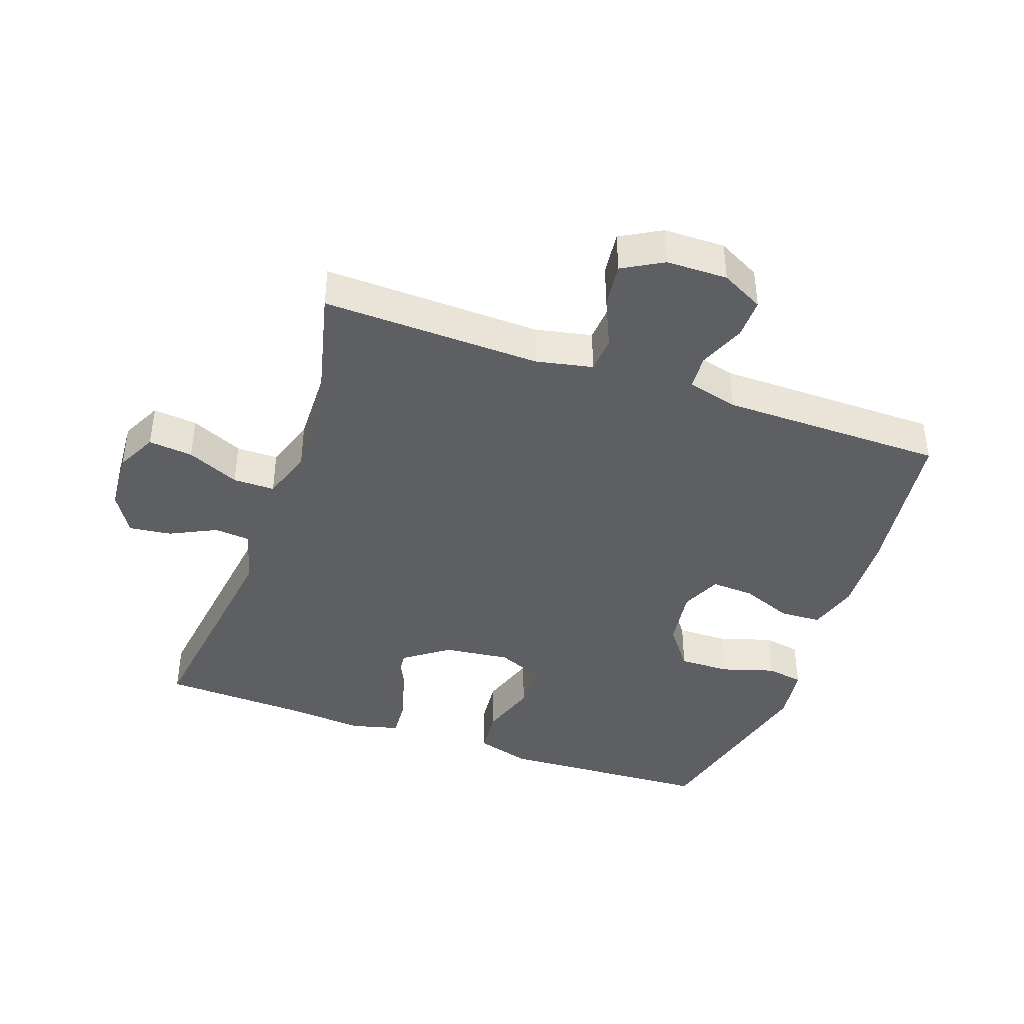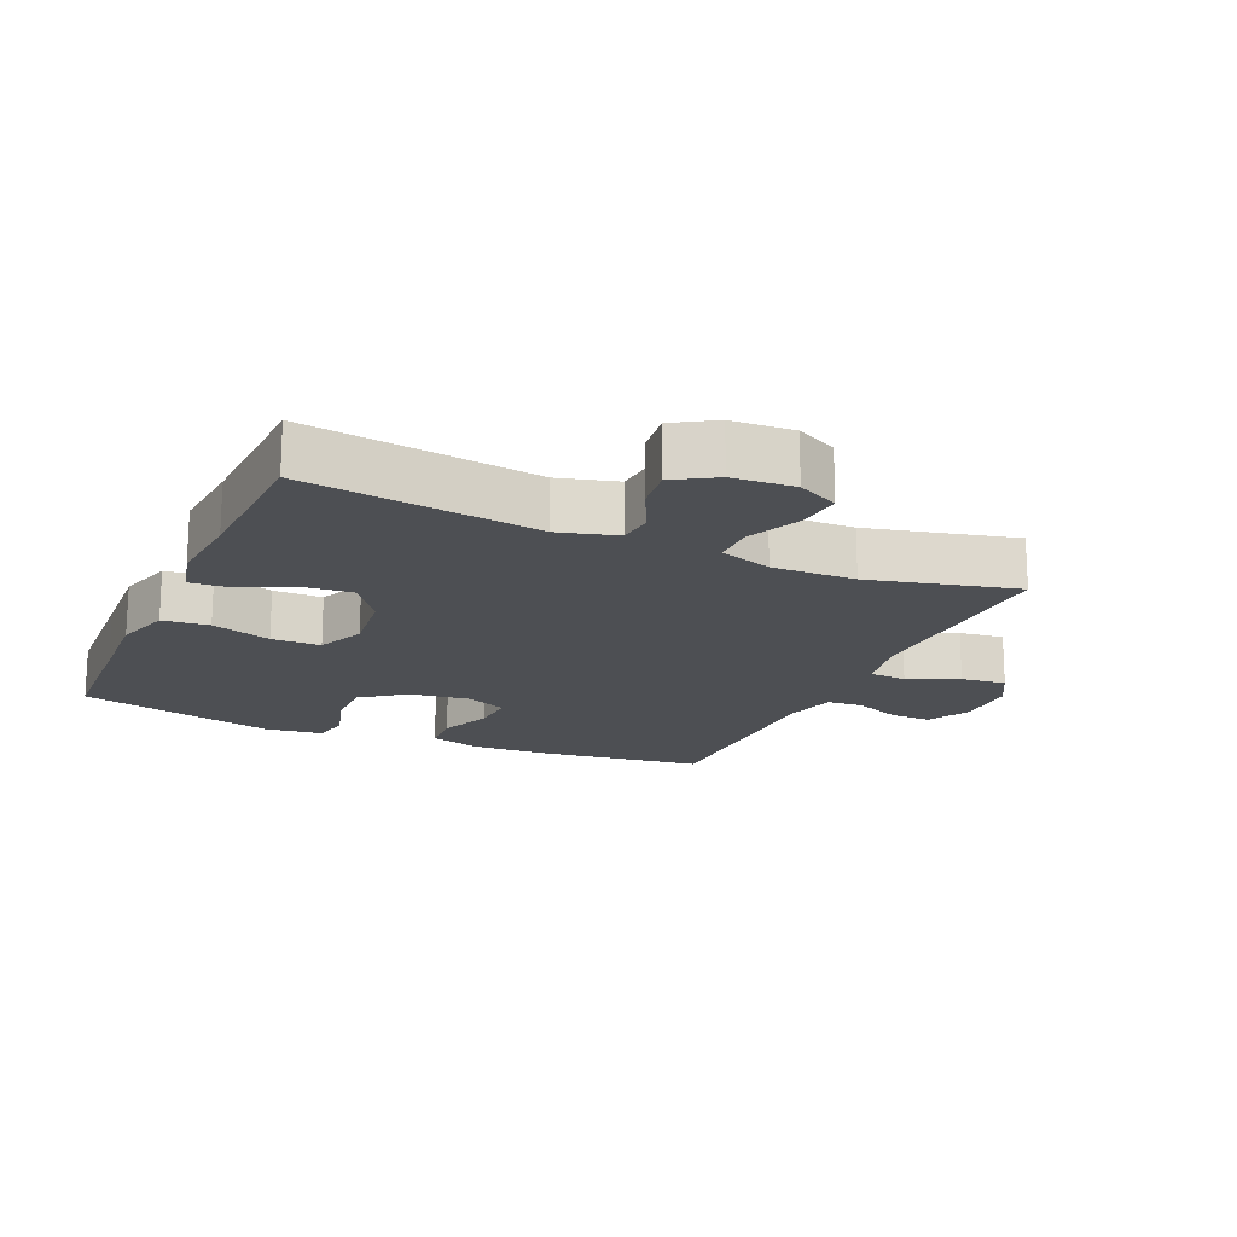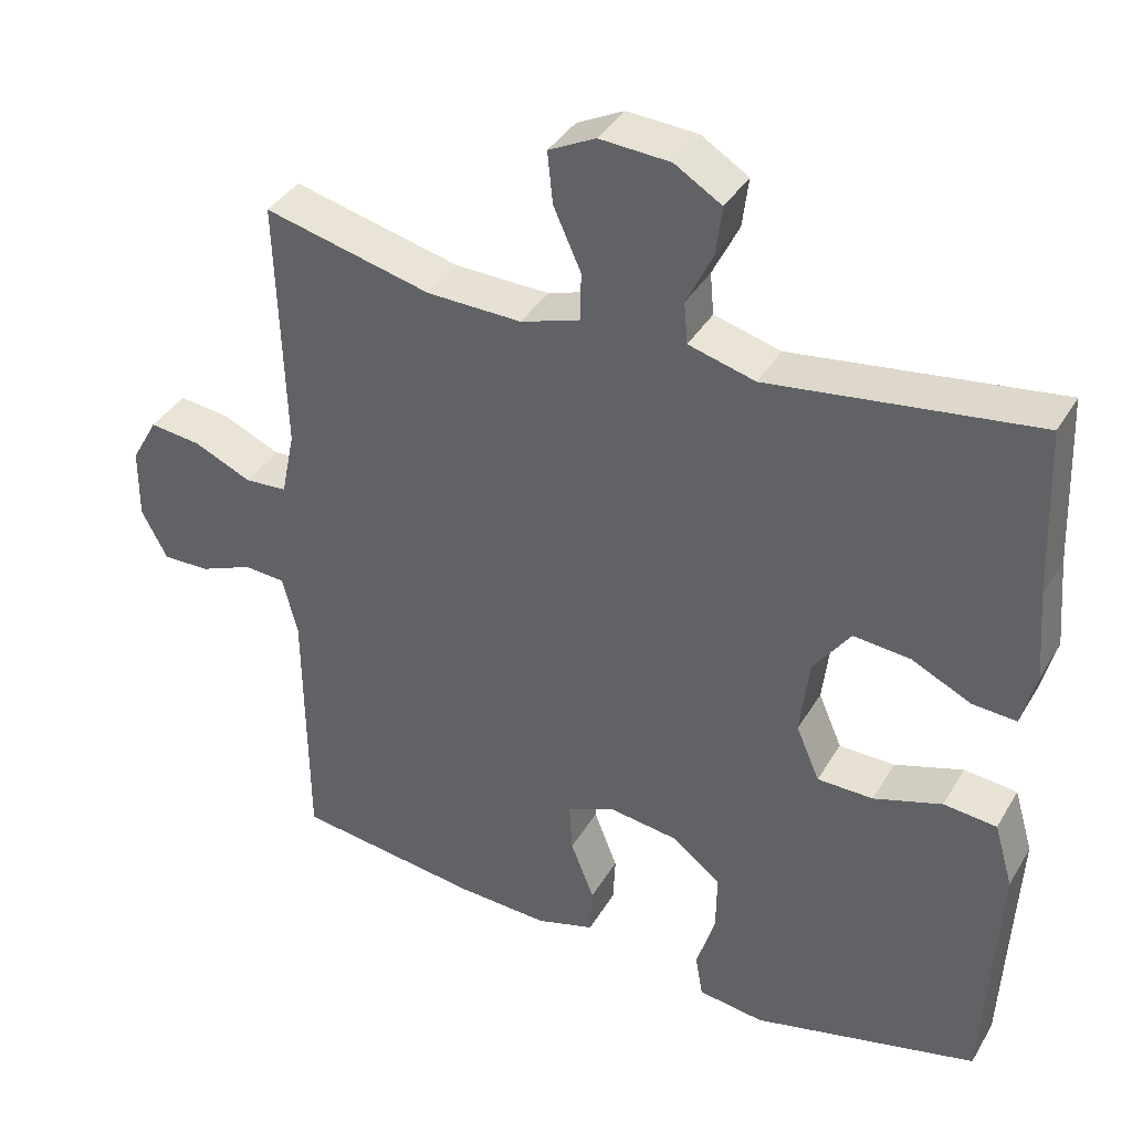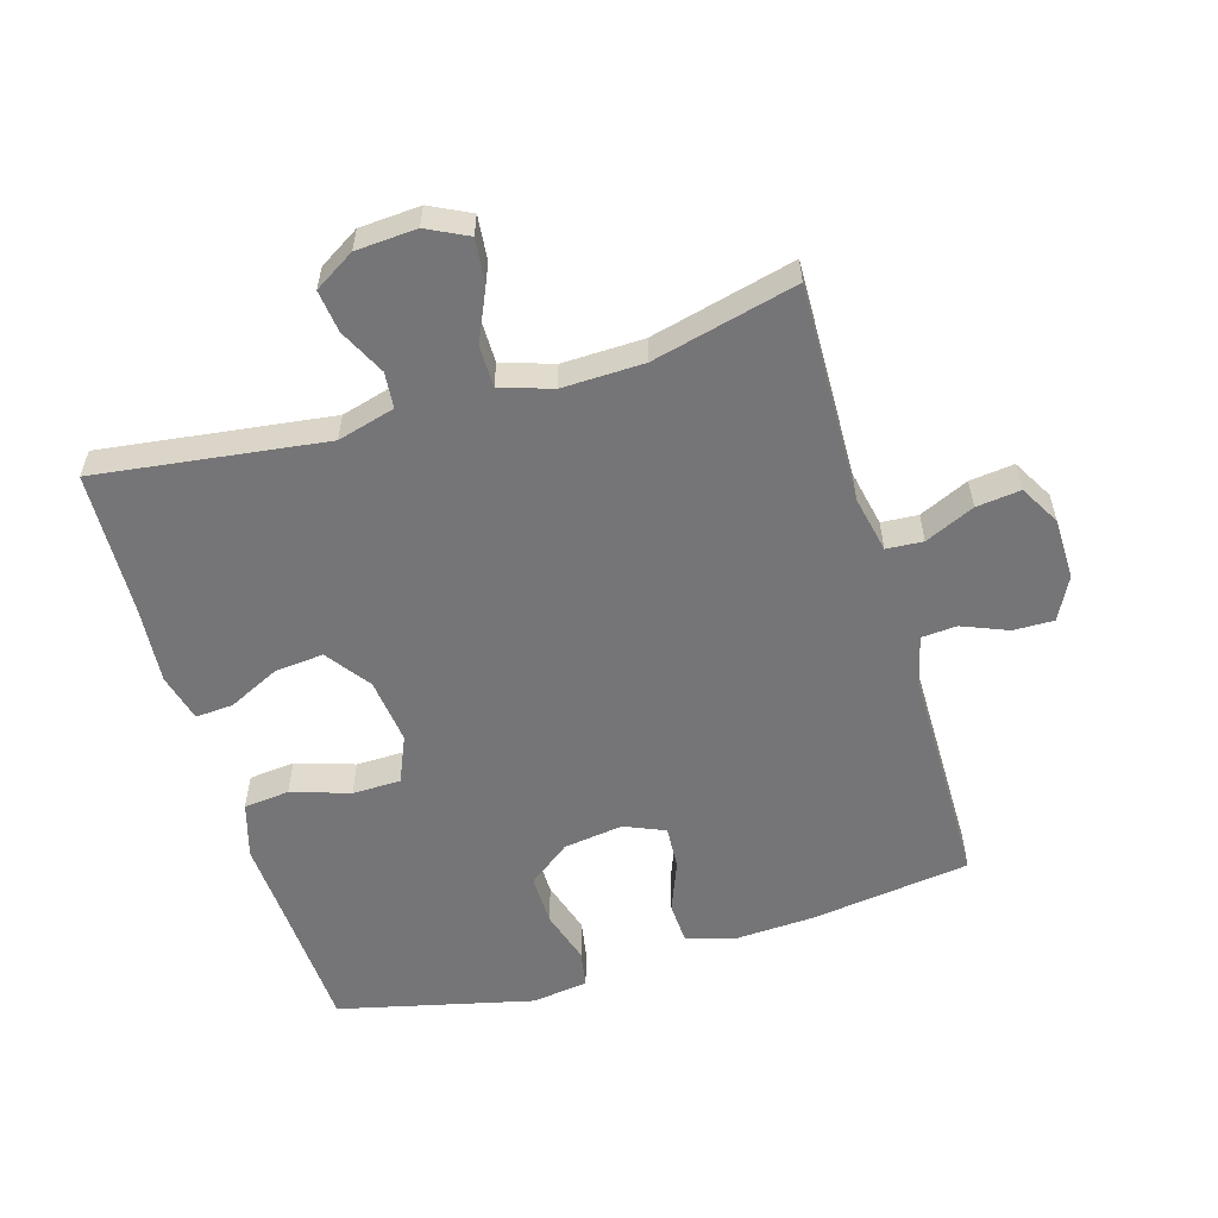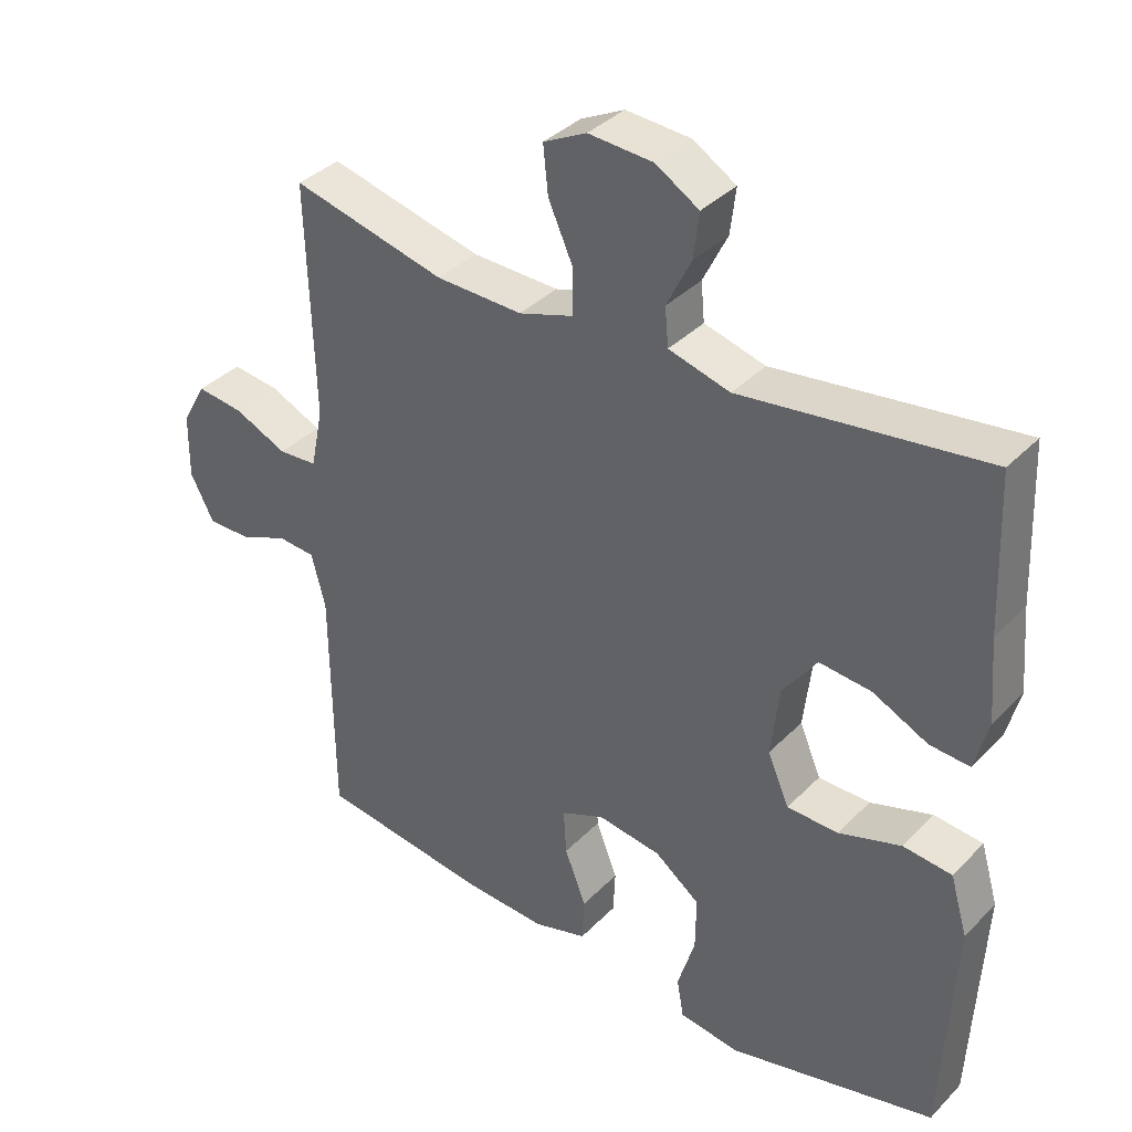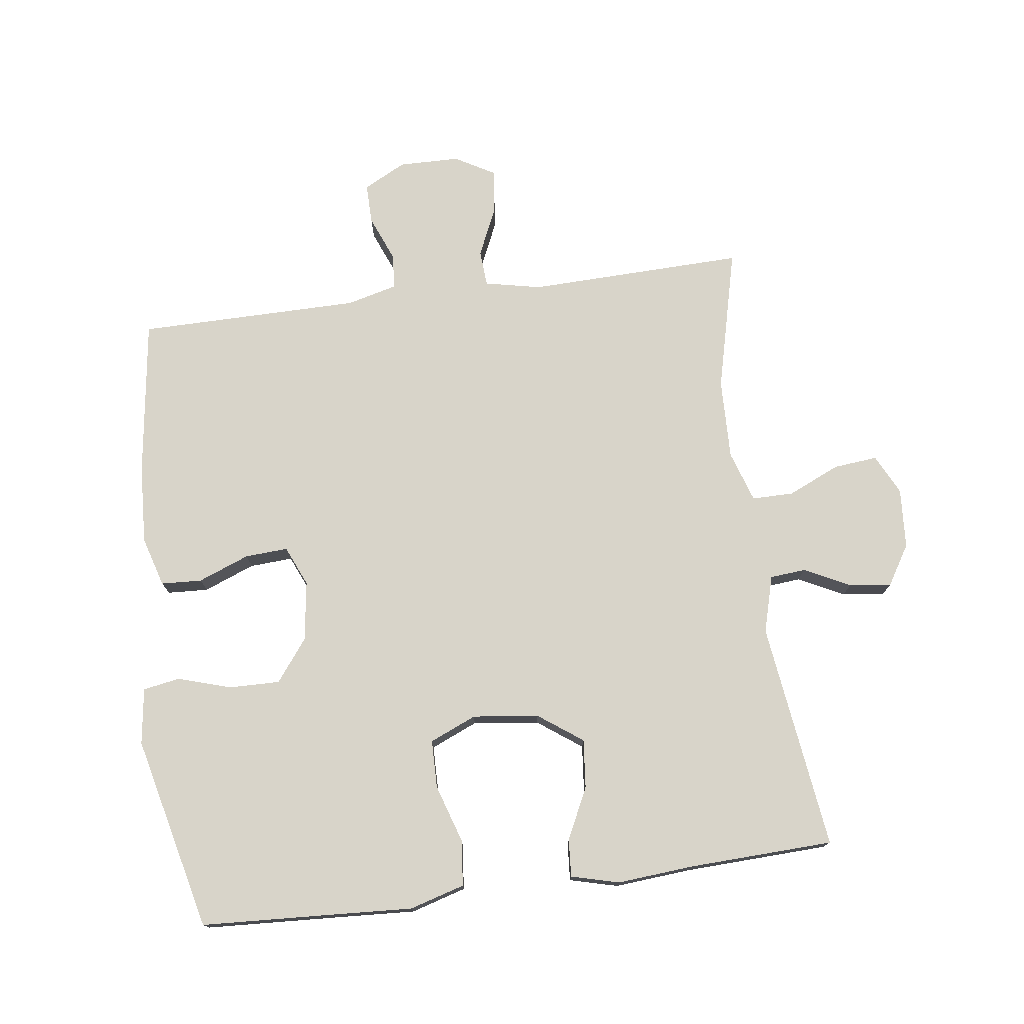
<metadata>
{"format":"obj","ext":"obj","renderer":"f3d","projection":"perspective","resolution":1024,"background":"white","views":[{"elev":-41.2,"azim":70.6,"up":"+Y"},{"elev":-17.6,"azim":-24.0,"up":"+Y"},{"elev":38.0,"azim":-152.5,"up":"+Z"},{"elev":-56.6,"azim":16.7,"up":"+Y"},{"elev":36.7,"azim":-142.1,"up":"+Z"},{"elev":75.4,"azim":-97.4,"up":"+Y"}]}
</metadata>
<code>
v -0.5 0.07 0.5
v -0.149 0.07 0.453
v -0.061 0.07 0.477
v -0.056 0.07 0.532
v -0.091 0.07 0.603
v -0.099 0.07 0.668
v -0.037 0.07 0.706
v 0.056 0.07 0.712
v 0.118 0.07 0.681
v 0.111 0.07 0.613
v 0.075 0.07 0.533
v 0.075 0.07 0.469
v 0.154 0.07 0.443
v 0.279 0.07 0.446
v 0.5 0.07 0.5
v 0.49 0.07 0.165
v 0.508 0.07 0.078
v 0.564 0.07 0.074
v 0.64 0.07 0.108
v 0.708 0.07 0.116
v 0.743 0.07 0.054
v 0.744 0.07 -0.04
v 0.71 0.07 -0.105
v 0.648 0.07 -0.104
v 0.577 0.07 -0.075
v 0.523 0.07 -0.079
v 0.503 0.07 -0.157
v 0.5 0.07 -0.5
v 0.255 0.07 -0.533
v 0.134 0.07 -0.539
v 0.057 0.07 -0.516
v 0.054 0.07 -0.453
v 0.085 0.07 -0.374
v 0.089 0.07 -0.308
v 0.027 0.07 -0.281
v -0.065 0.07 -0.294
v -0.13 0.07 -0.343
v -0.129 0.07 -0.421
v -0.104 0.07 -0.503
v -0.114 0.07 -0.56
v -0.201 0.07 -0.572
v -0.5 0.07 -0.5
v -0.51 0.07 -0.302
v -0.517 0.07 -0.172
v -0.492 0.07 -0.087
v -0.422 0.07 -0.08
v -0.332 0.07 -0.109
v -0.258 0.07 -0.108
v -0.227 0.07 -0.036
v -0.239 0.07 0.066
v -0.288 0.07 0.134
v -0.363 0.07 0.127
v -0.442 0.07 0.089
v -0.5 0.07 0.085
v -0.519 0.07 0.159
v -0.509 0.07 0.278
v -0.5 0 0.5
v -0.149 0 0.453
v -0.061 0 0.477
v -0.056 0 0.532
v -0.091 0 0.603
v -0.099 0 0.668
v -0.037 0 0.706
v 0.056 0 0.712
v 0.118 0 0.681
v 0.111 0 0.613
v 0.075 0 0.533
v 0.075 0 0.469
v 0.154 0 0.443
v 0.279 0 0.446
v 0.5 0 0.5
v 0.49 0 0.165
v 0.508 0 0.078
v 0.564 0 0.074
v 0.64 0 0.108
v 0.708 0 0.116
v 0.743 0 0.054
v 0.744 0 -0.04
v 0.71 0 -0.105
v 0.648 0 -0.104
v 0.577 0 -0.075
v 0.523 0 -0.079
v 0.503 0 -0.157
v 0.5 0 -0.5
v 0.255 0 -0.533
v 0.134 0 -0.539
v 0.057 0 -0.516
v 0.054 0 -0.453
v 0.085 0 -0.374
v 0.089 0 -0.308
v 0.027 0 -0.281
v -0.065 0 -0.294
v -0.13 0 -0.343
v -0.129 0 -0.421
v -0.104 0 -0.503
v -0.114 0 -0.56
v -0.201 0 -0.572
v -0.5 0 -0.5
v -0.51 0 -0.302
v -0.517 0 -0.172
v -0.492 0 -0.087
v -0.422 0 -0.08
v -0.332 0 -0.109
v -0.258 0 -0.108
v -0.227 0 -0.036
v -0.239 0 0.066
v -0.288 0 0.134
v -0.363 0 0.127
v -0.442 0 0.089
v -0.5 0 0.085
v -0.519 0 0.159
v -0.509 0 0.278
f 54 55 56
f 53 54 56
f 52 53 56
f 56 1 2
f 52 56 2
f 51 52 2
f 50 51 2 3
f 49 50 3
f 45 46 47
f 44 45 47
f 43 44 47
f 43 47 48
f 42 43 48
f 41 42 48
f 40 41 48
f 39 40 48
f 38 39 48
f 37 38 48 49
f 31 32 33
f 30 31 33
f 29 30 33
f 28 29 33
f 27 28 33
f 26 27 33 34
f 23 24 25
f 22 23 25
f 21 22 25
f 20 21 25
f 19 20 25
f 18 19 25
f 17 18 25 26
f 26 34 35
f 17 26 35
f 16 17 35
f 9 10 11
f 8 9 11
f 7 8 11
f 6 7 11
f 5 6 11
f 4 5 11
f 3 4 11 12
f 3 12 13
f 49 3 13
f 37 49 13
f 36 37 13
f 16 35 36
f 15 16 36
f 14 15 36
f 13 14 36
f 112 111 110
f 112 110 109
f 112 109 108
f 58 57 112
f 58 112 108
f 58 108 107
f 59 58 107 106
f 59 106 105
f 103 102 101
f 103 101 100
f 103 100 99
f 104 103 99
f 104 99 98
f 104 98 97
f 104 97 96
f 104 96 95
f 104 95 94
f 105 104 94 93
f 89 88 87
f 89 87 86
f 89 86 85
f 89 85 84
f 89 84 83
f 90 89 83 82
f 81 80 79
f 81 79 78
f 81 78 77
f 81 77 76
f 81 76 75
f 81 75 74
f 82 81 74 73
f 91 90 82
f 91 82 73
f 91 73 72
f 67 66 65
f 67 65 64
f 67 64 63
f 67 63 62
f 67 62 61
f 67 61 60
f 68 67 60 59
f 69 68 59
f 69 59 105
f 69 105 93
f 69 93 92
f 92 91 72
f 92 72 71
f 92 71 70
f 92 70 69
f 1 57 58 2
f 2 58 59 3
f 3 59 60 4
f 4 60 61 5
f 5 61 62 6
f 6 62 63 7
f 7 63 64 8
f 8 64 65 9
f 9 65 66 10
f 10 66 67 11
f 11 67 68 12
f 12 68 69 13
f 13 69 70 14
f 14 70 71 15
f 15 71 72 16
f 16 72 73 17
f 17 73 74 18
f 18 74 75 19
f 19 75 76 20
f 20 76 77 21
f 21 77 78 22
f 22 78 79 23
f 23 79 80 24
f 24 80 81 25
f 25 81 82 26
f 26 82 83 27
f 27 83 84 28
f 28 84 85 29
f 29 85 86 30
f 30 86 87 31
f 31 87 88 32
f 32 88 89 33
f 33 89 90 34
f 34 90 91 35
f 35 91 92 36
f 36 92 93 37
f 37 93 94 38
f 38 94 95 39
f 39 95 96 40
f 40 96 97 41
f 41 97 98 42
f 42 98 99 43
f 43 99 100 44
f 44 100 101 45
f 45 101 102 46
f 46 102 103 47
f 47 103 104 48
f 48 104 105 49
f 49 105 106 50
f 50 106 107 51
f 51 107 108 52
f 52 108 109 53
f 53 109 110 54
f 54 110 111 55
f 55 111 112 56
f 56 112 57 1

</code>
